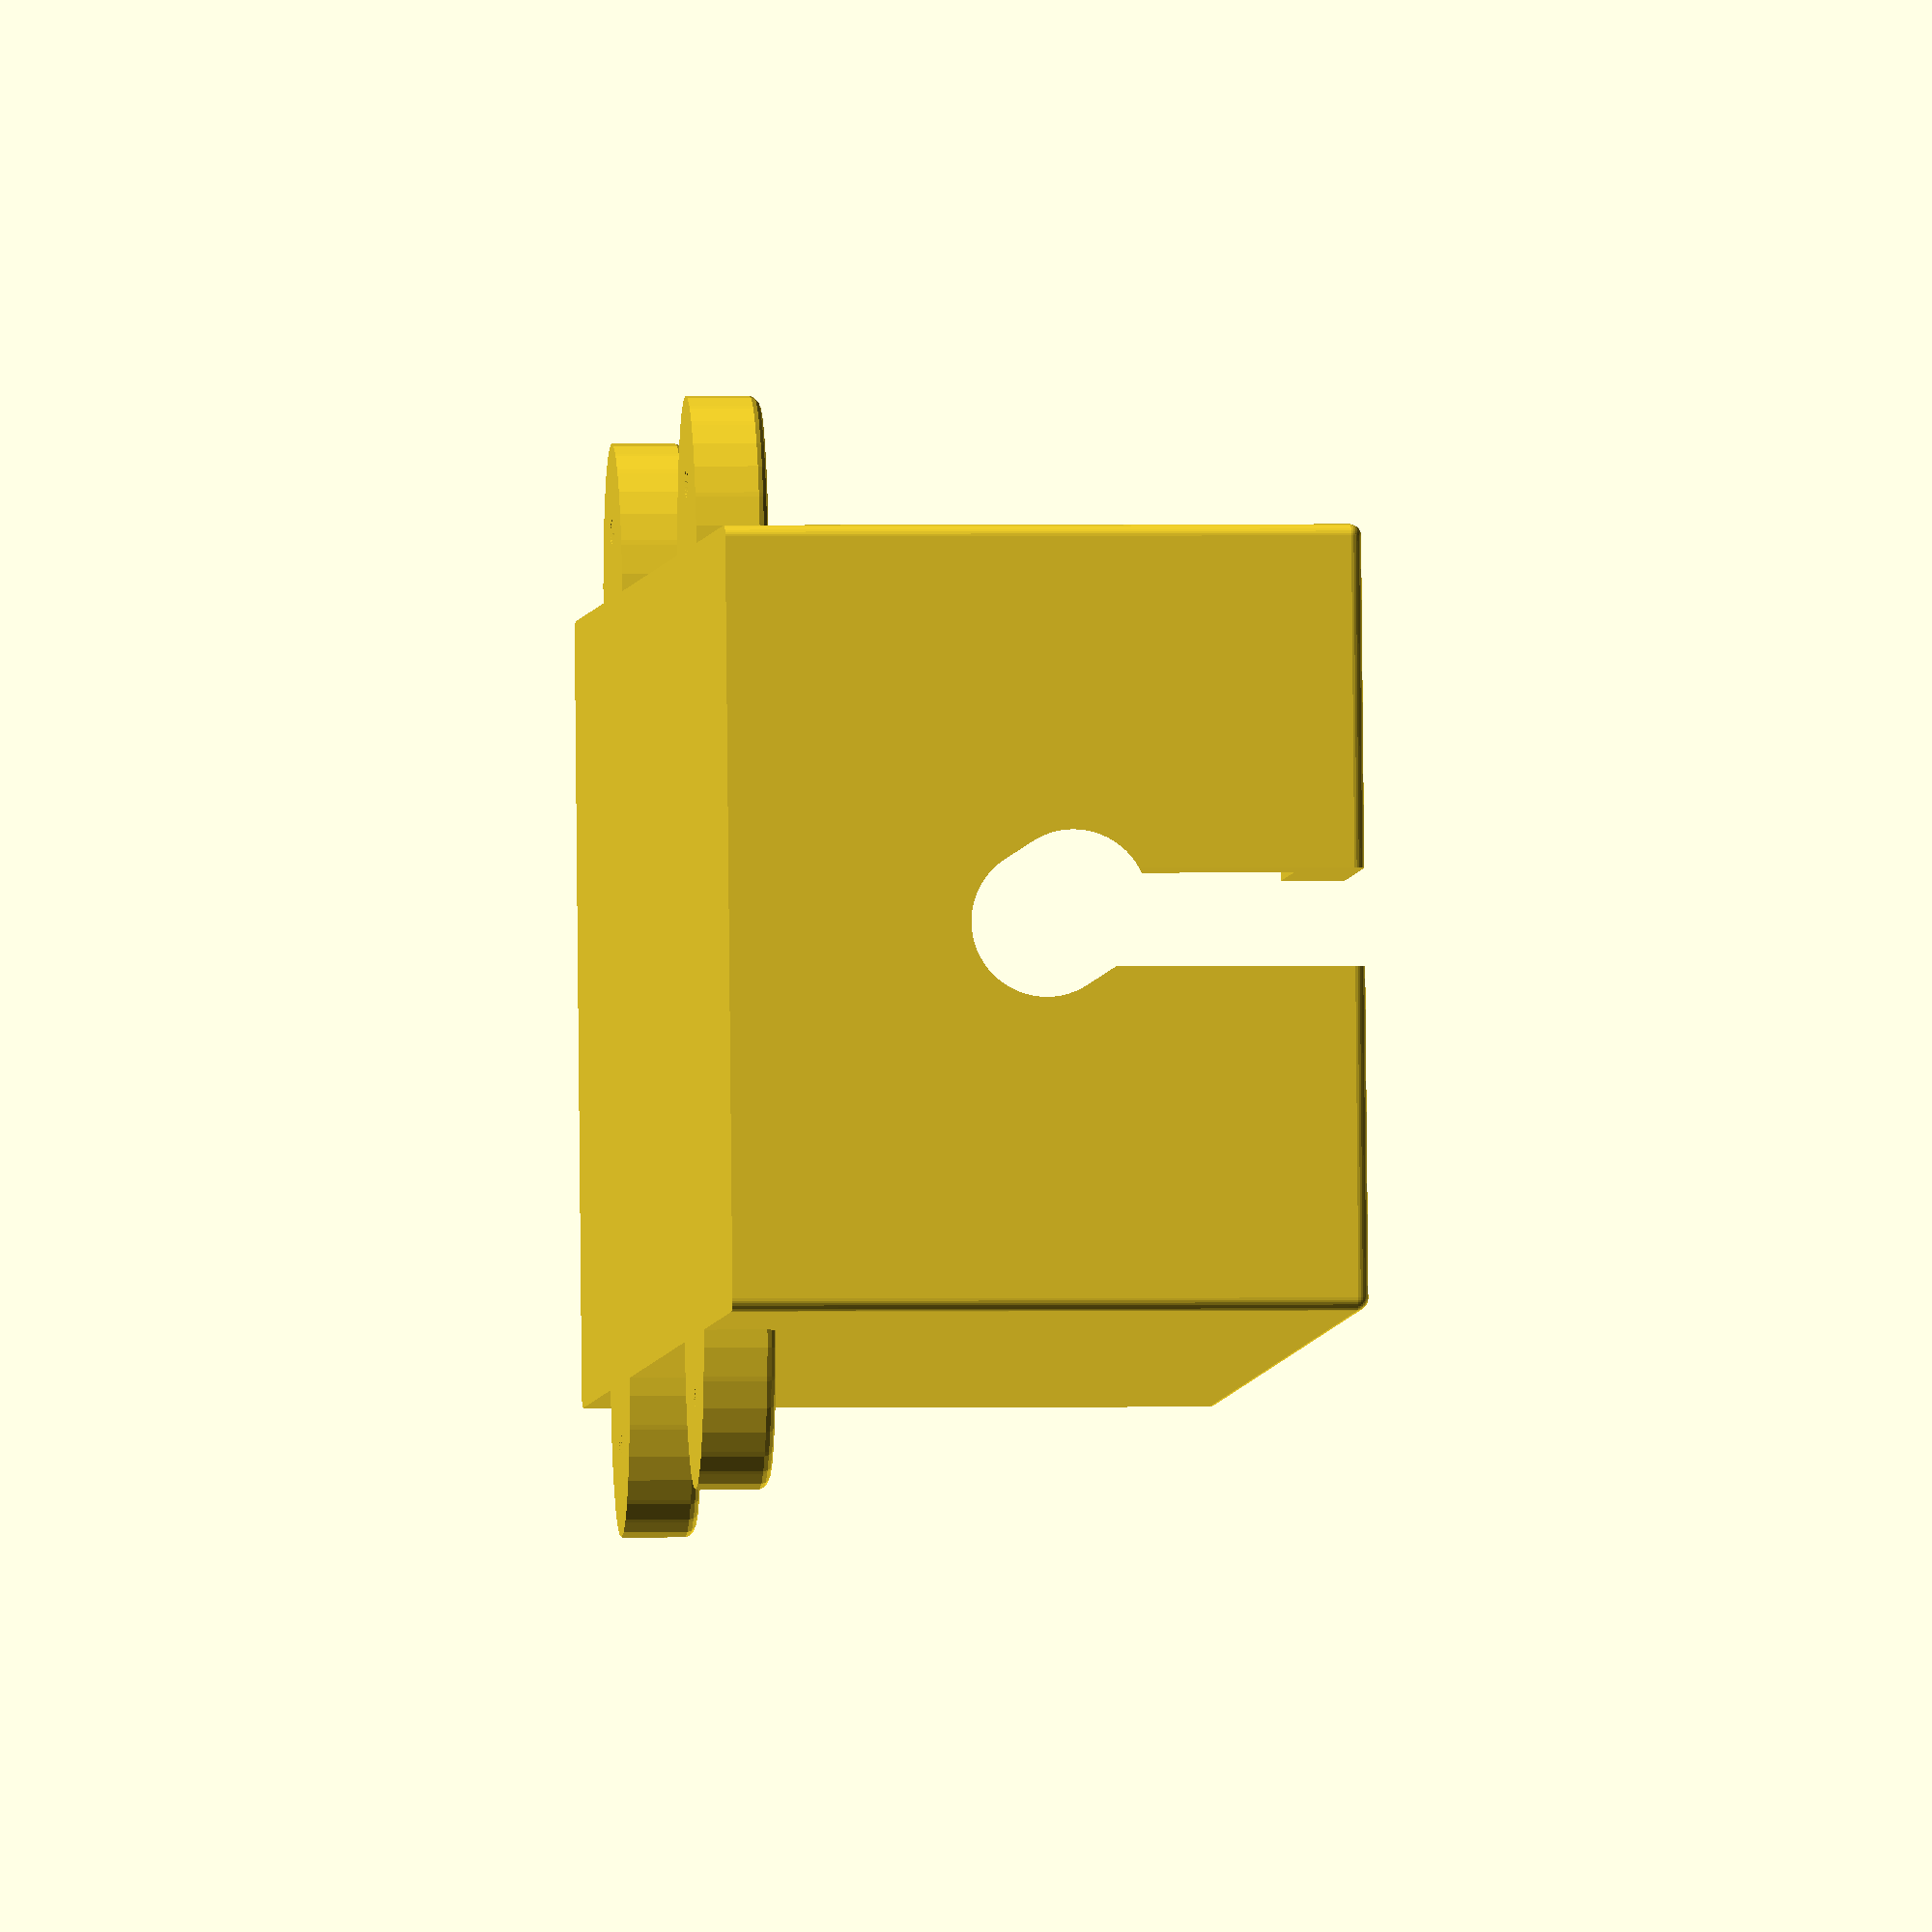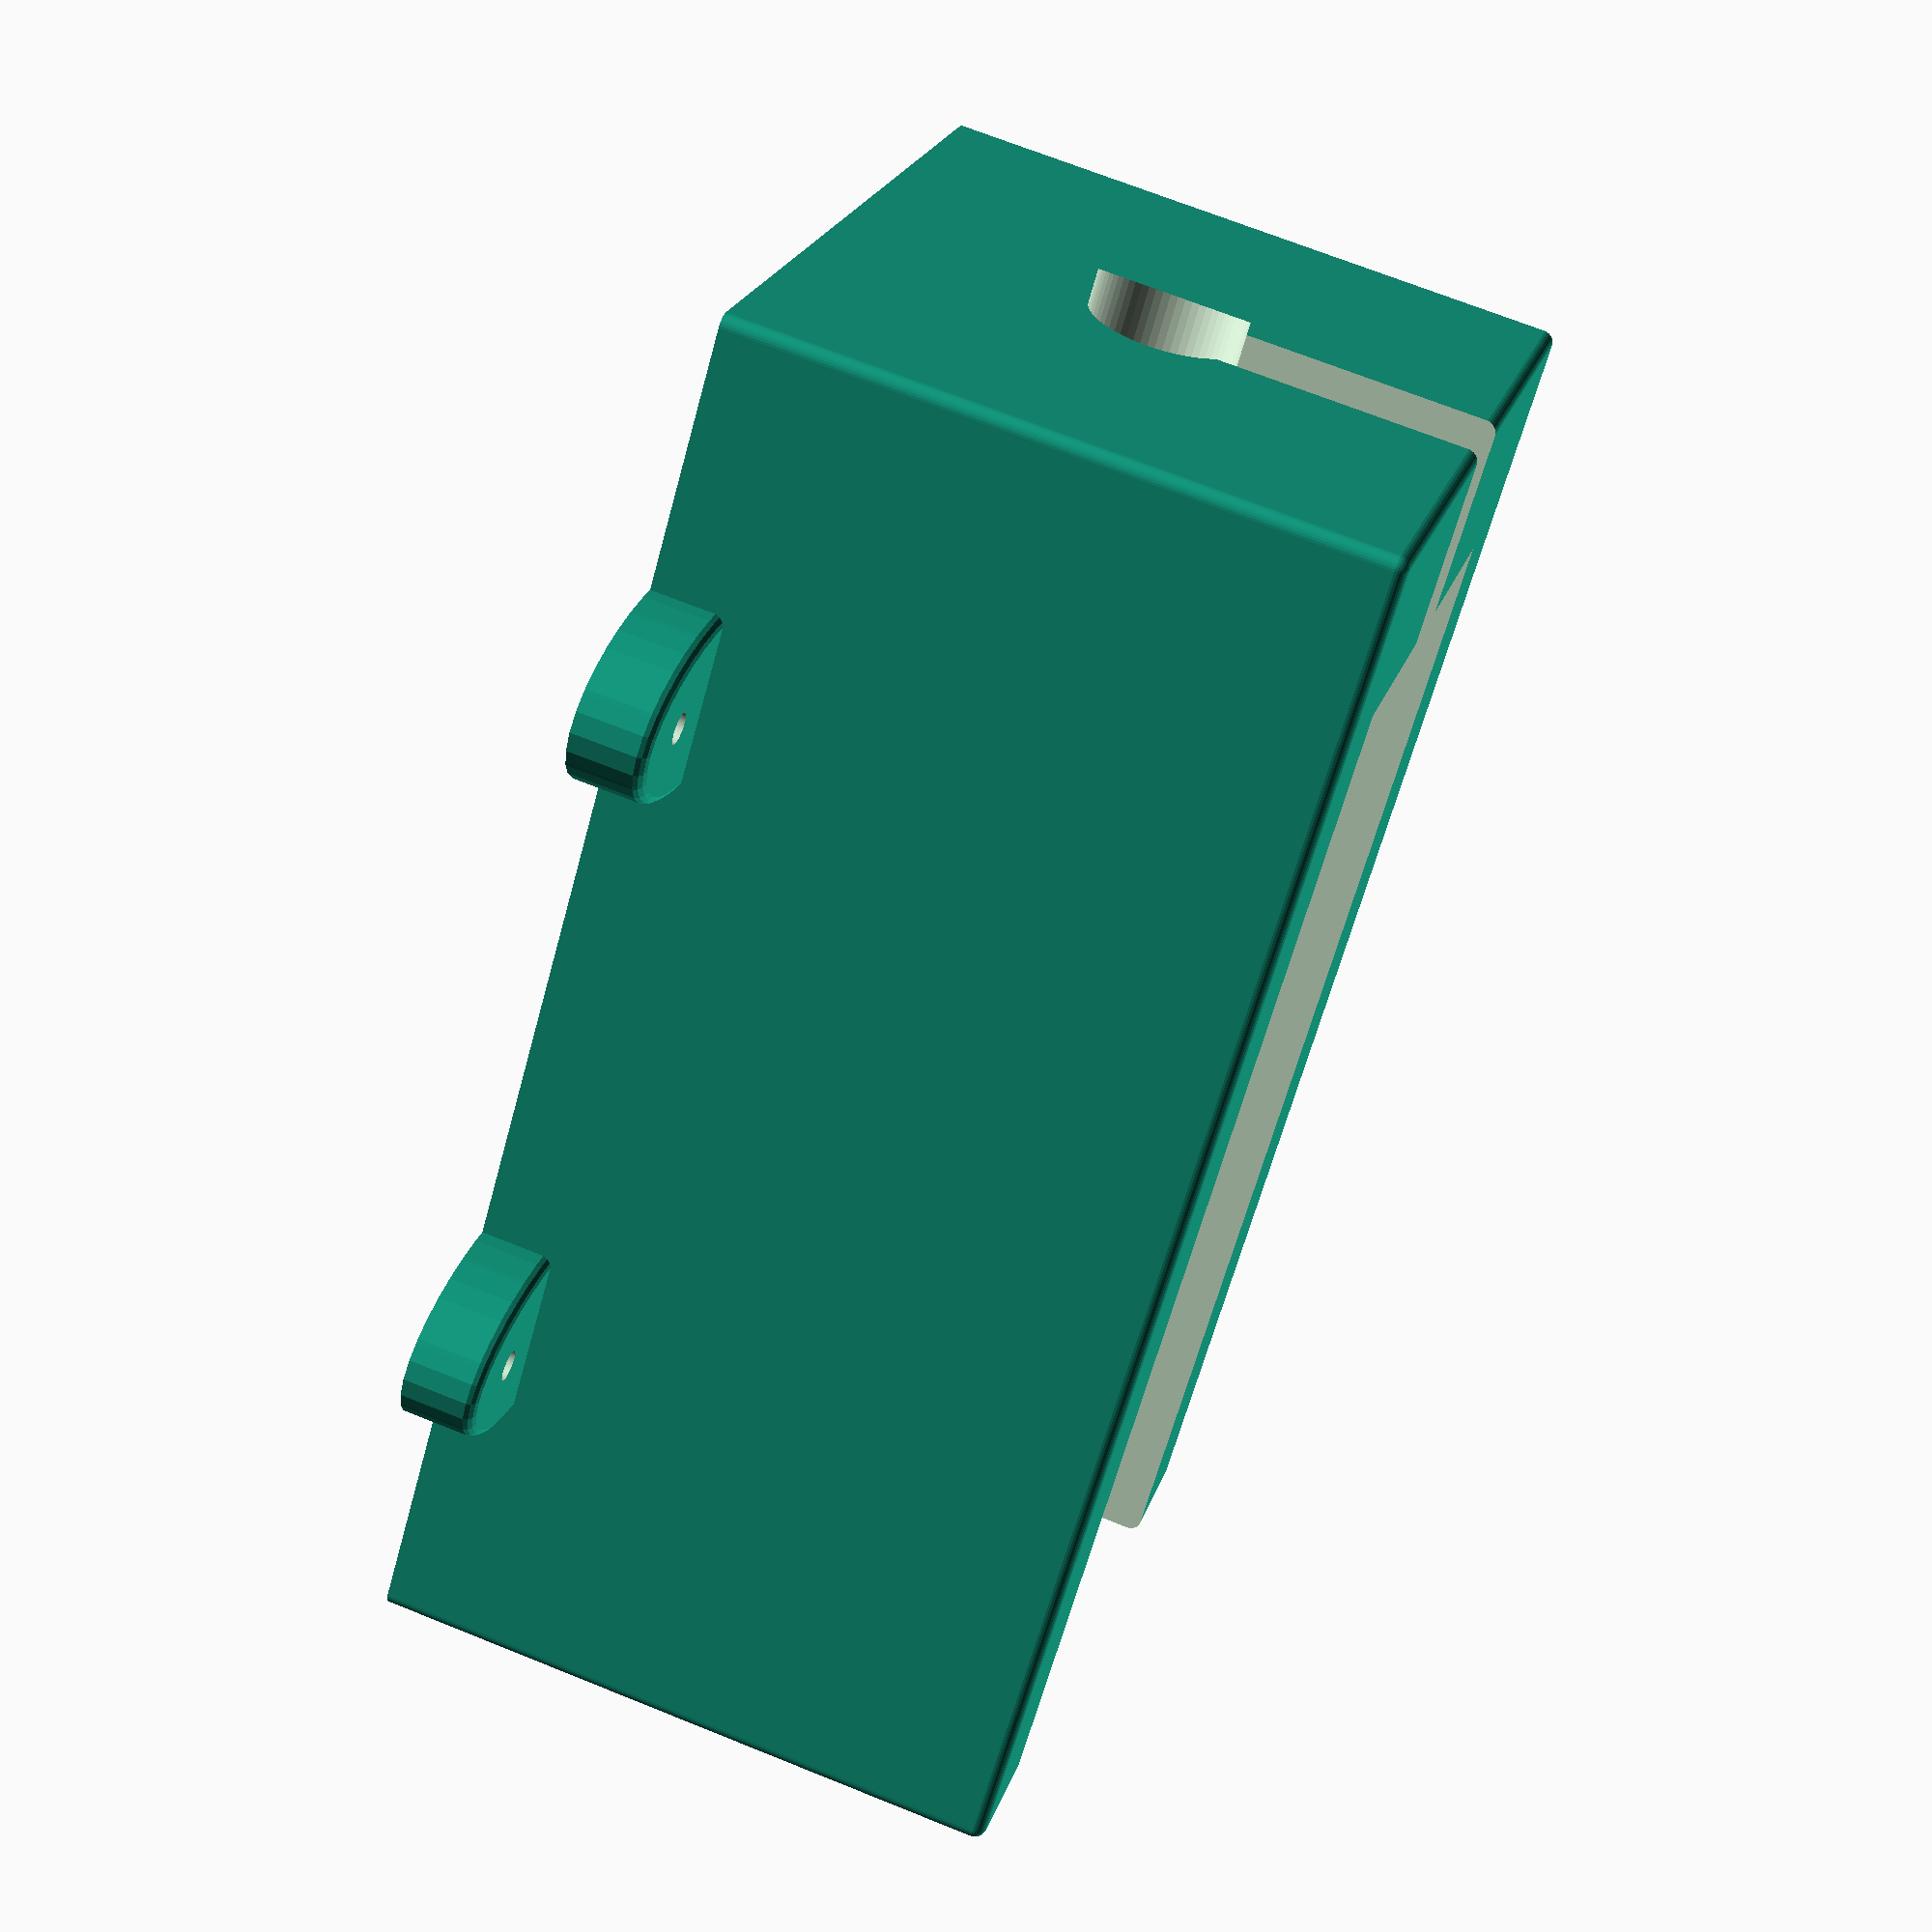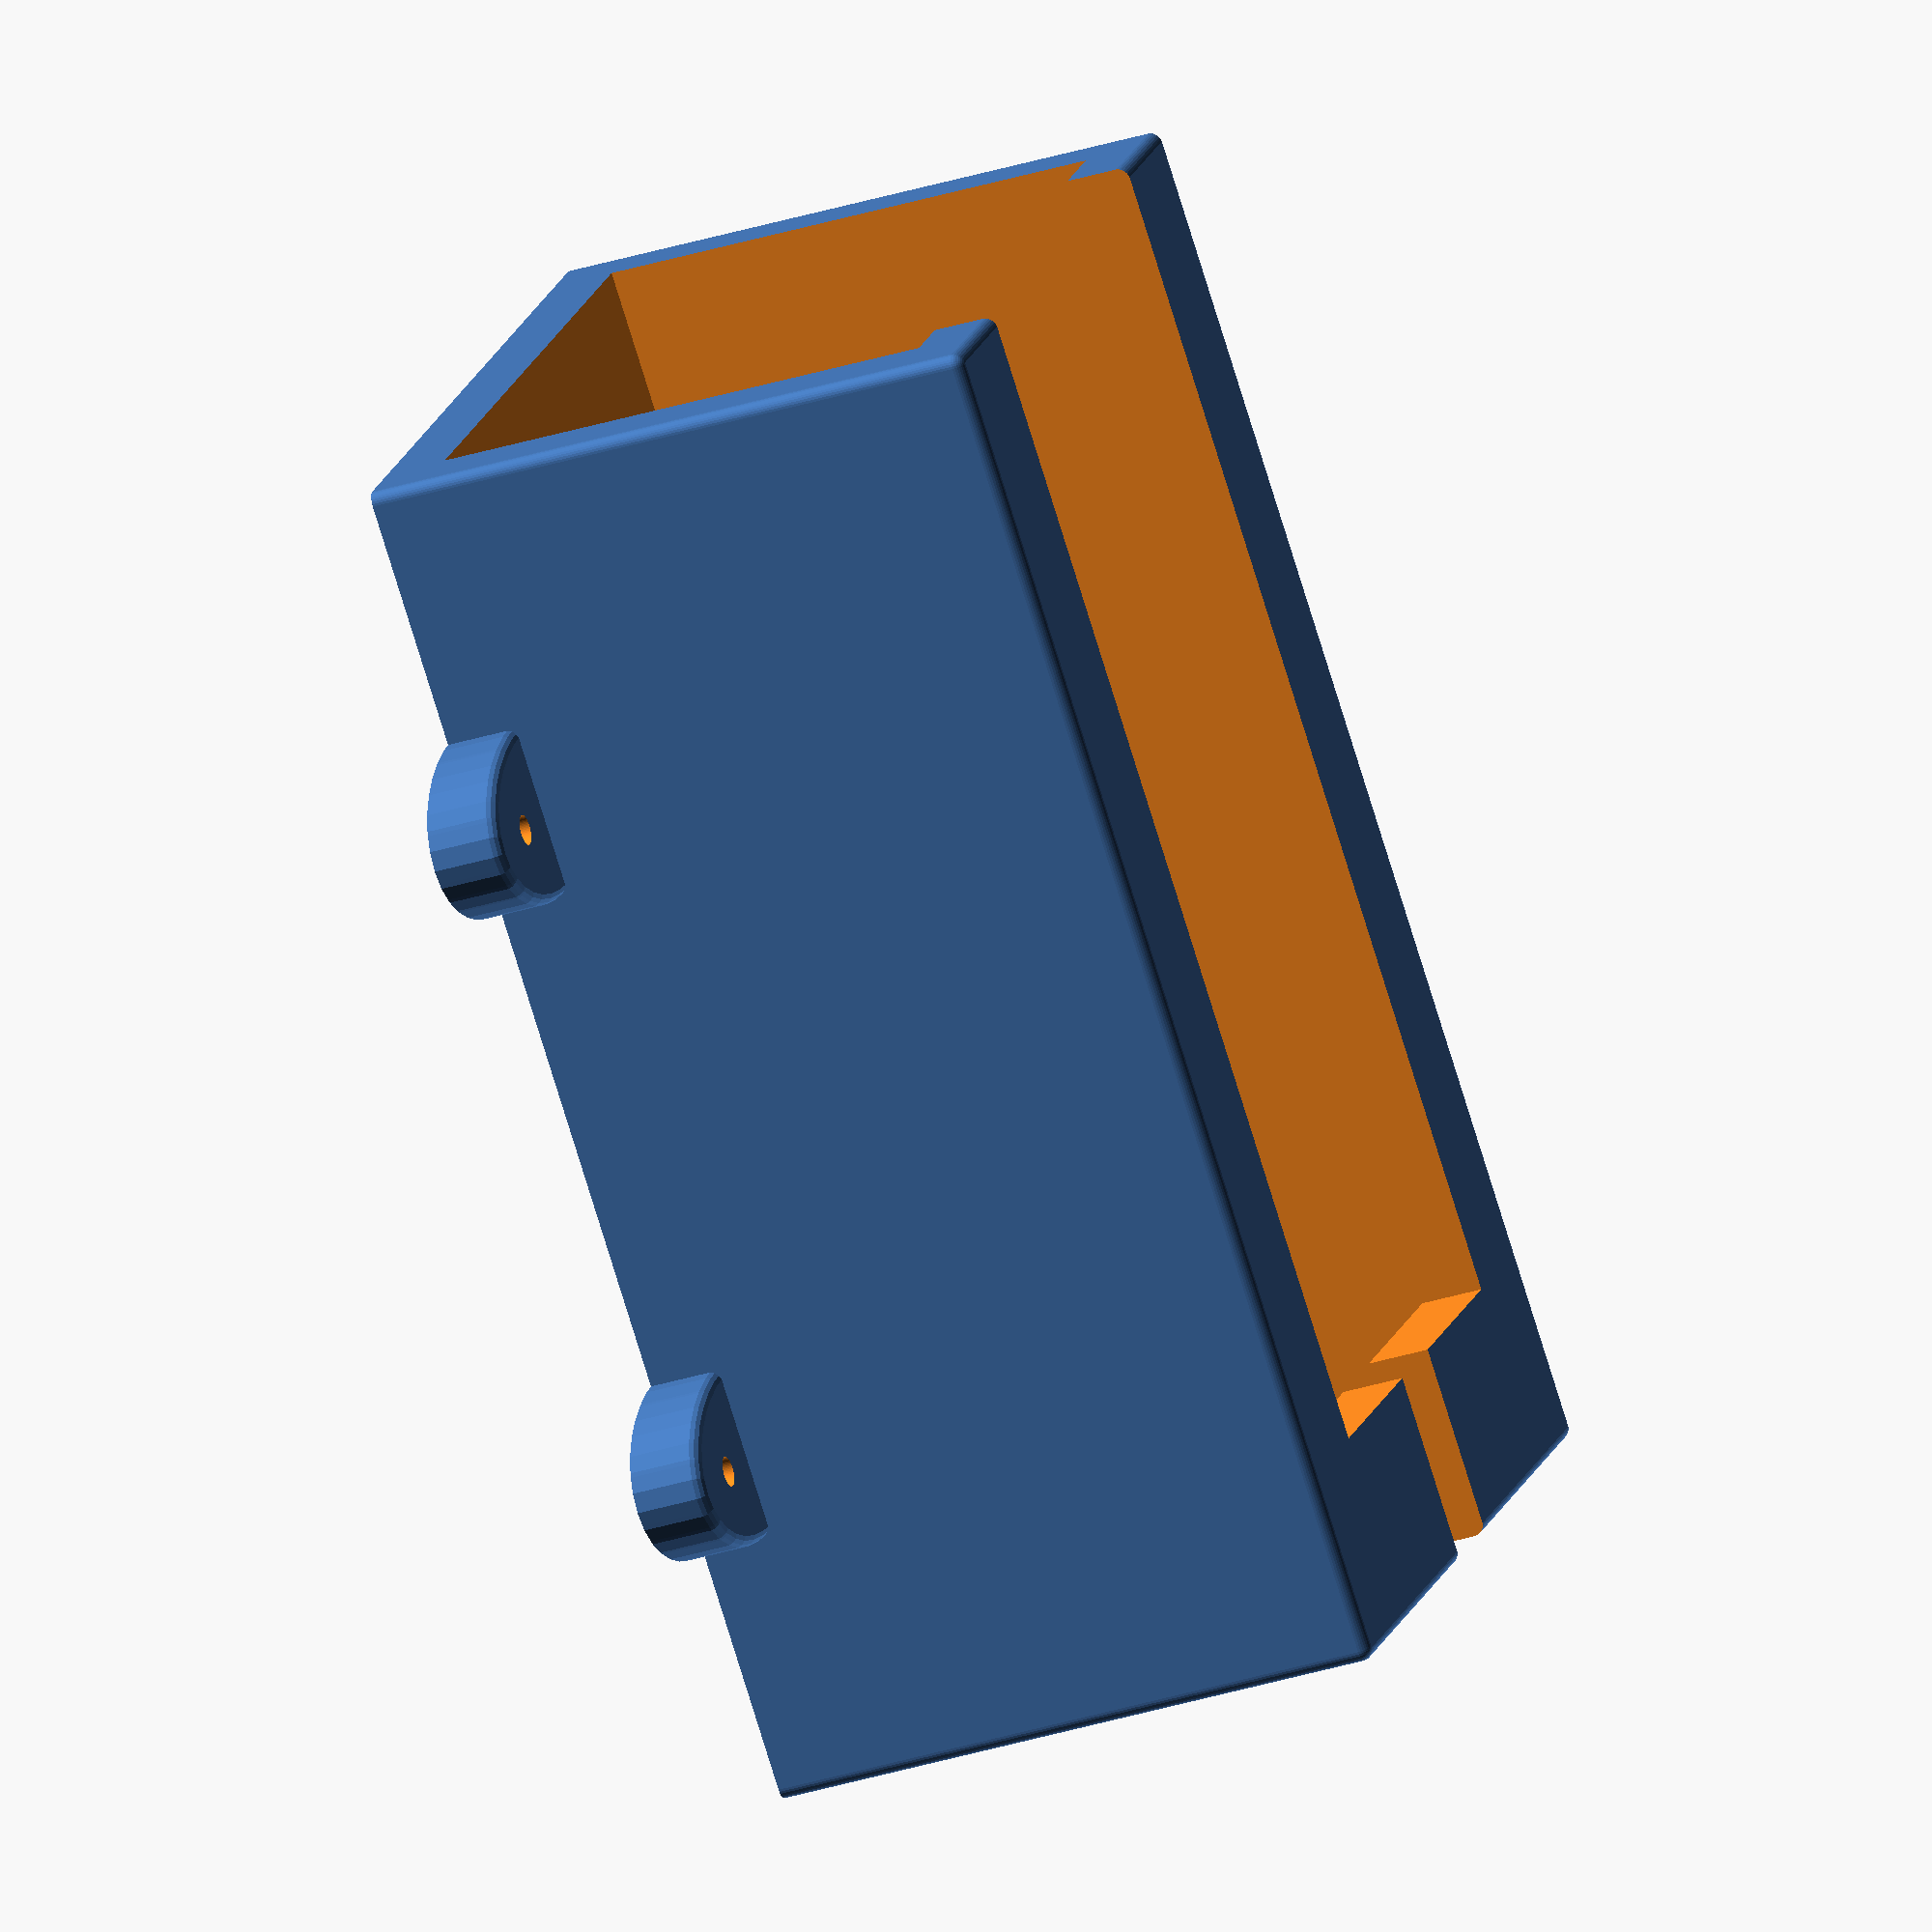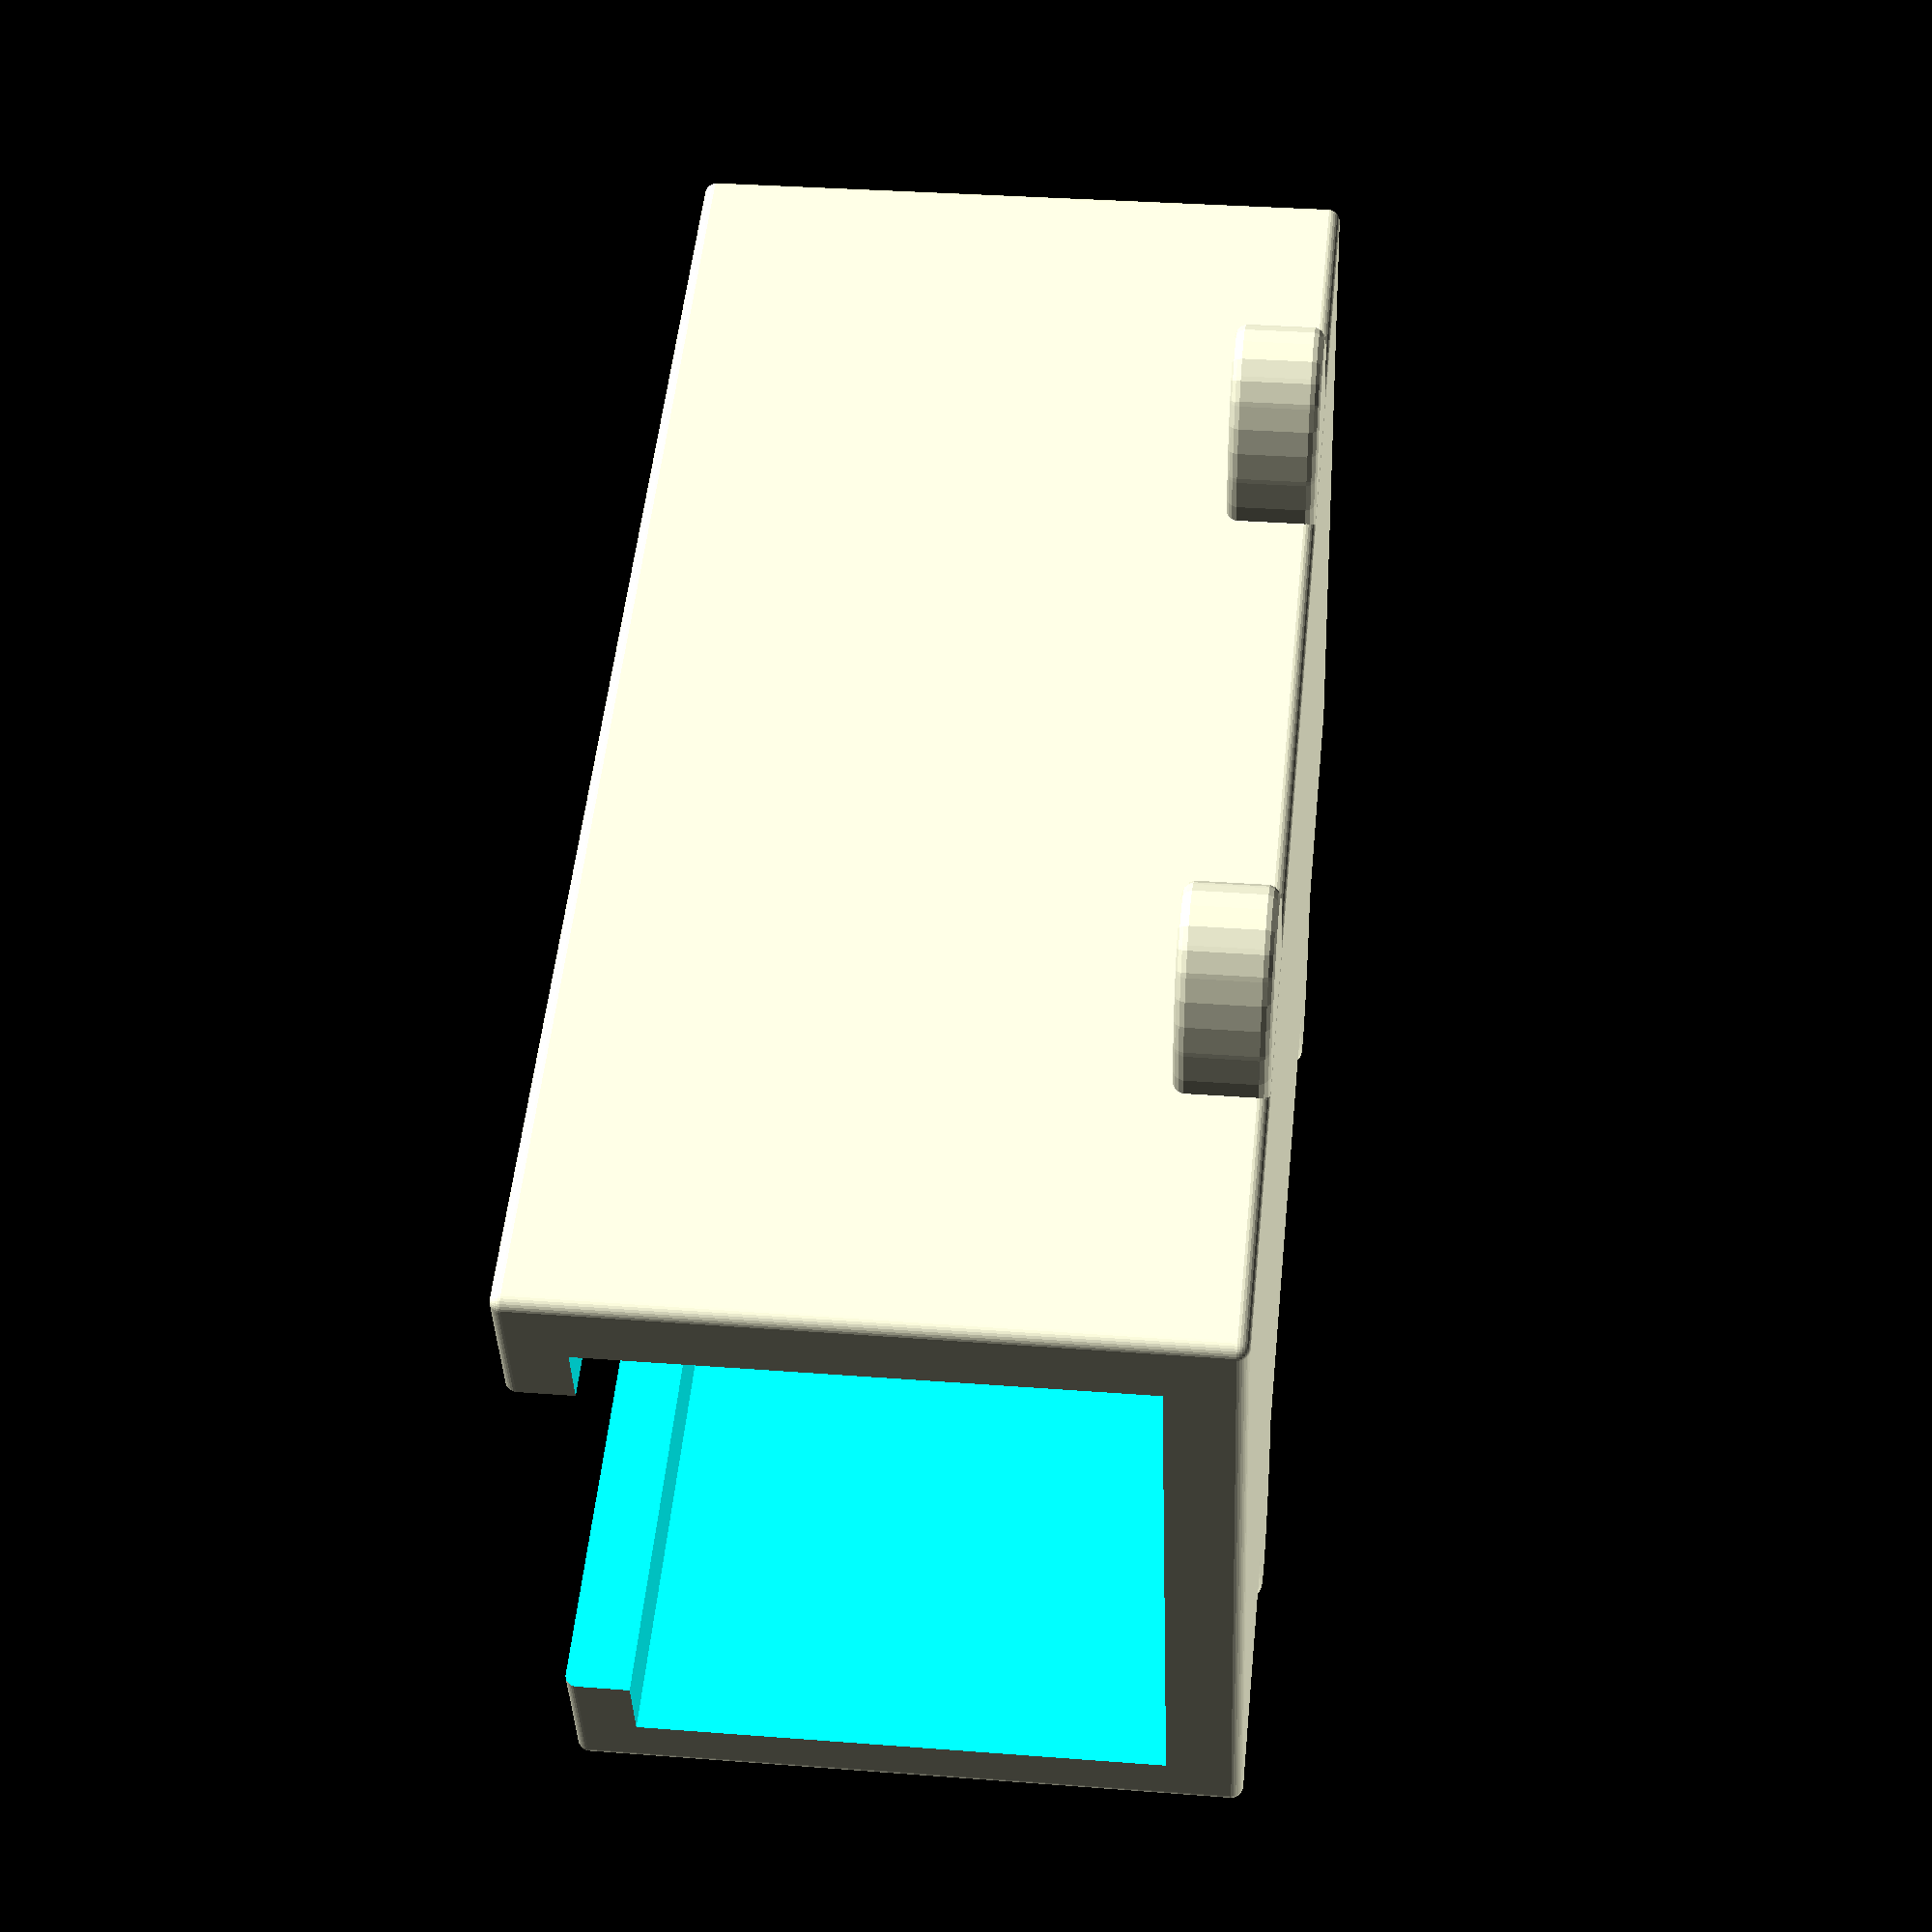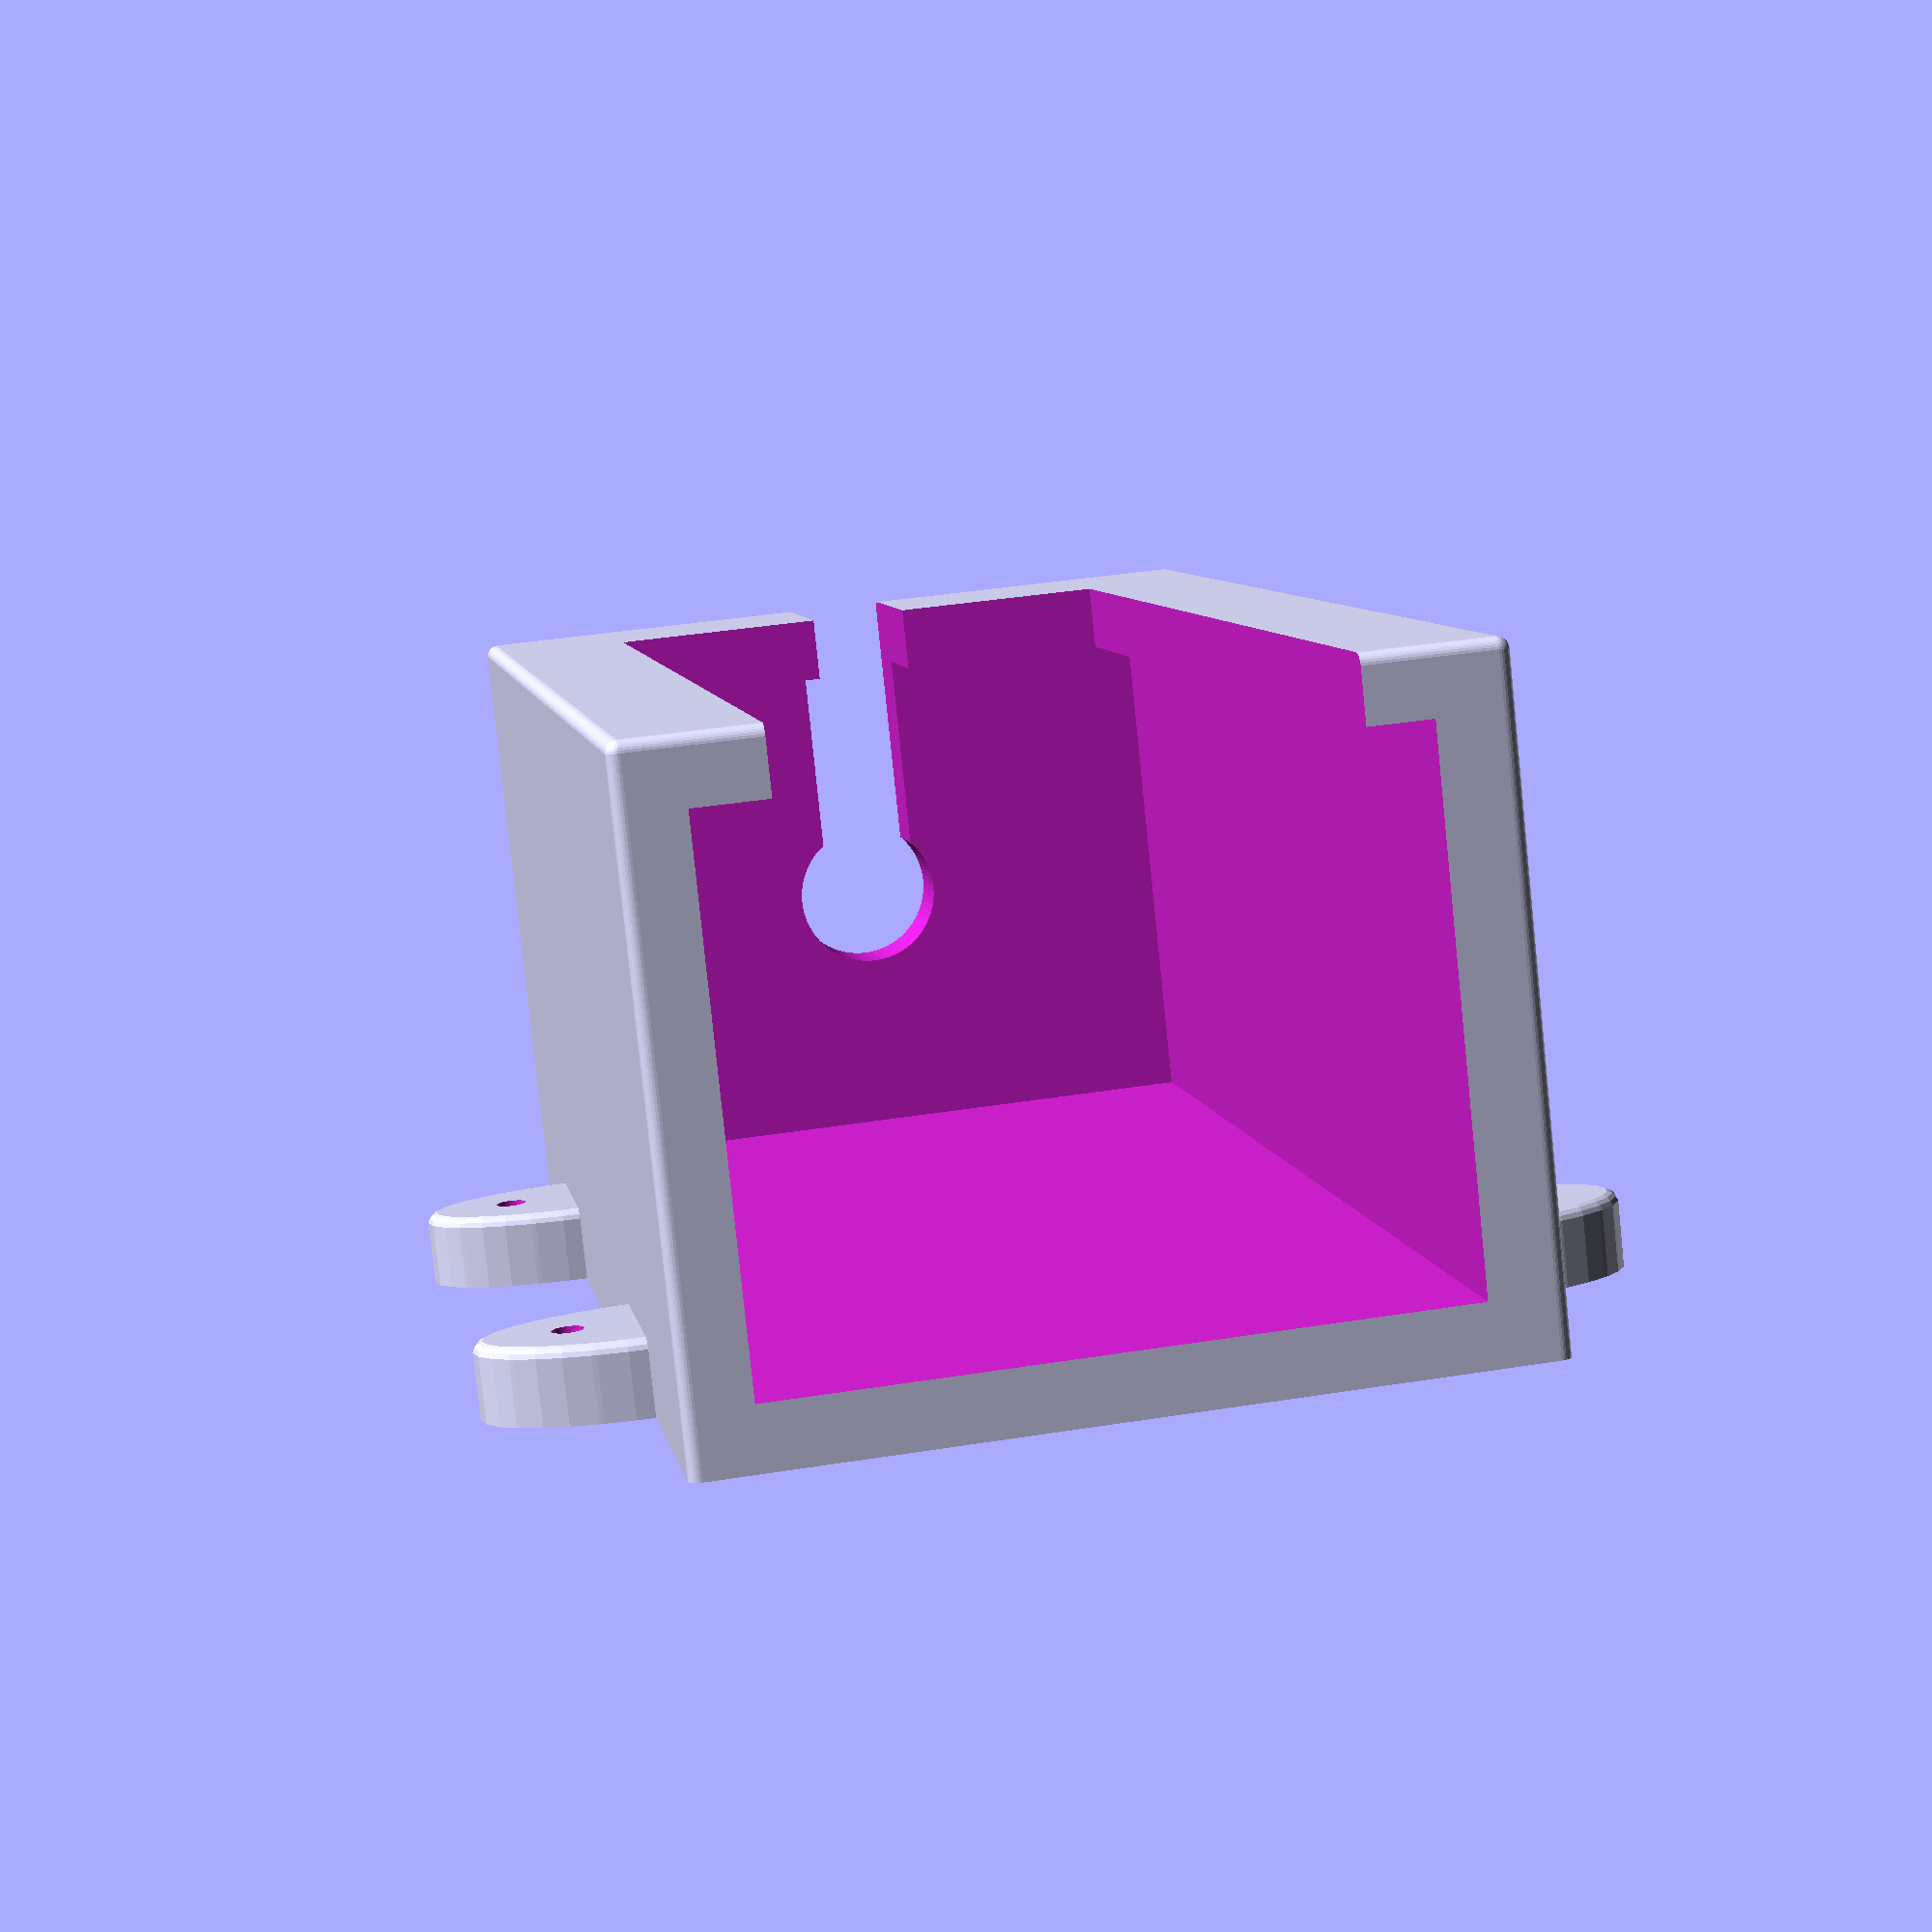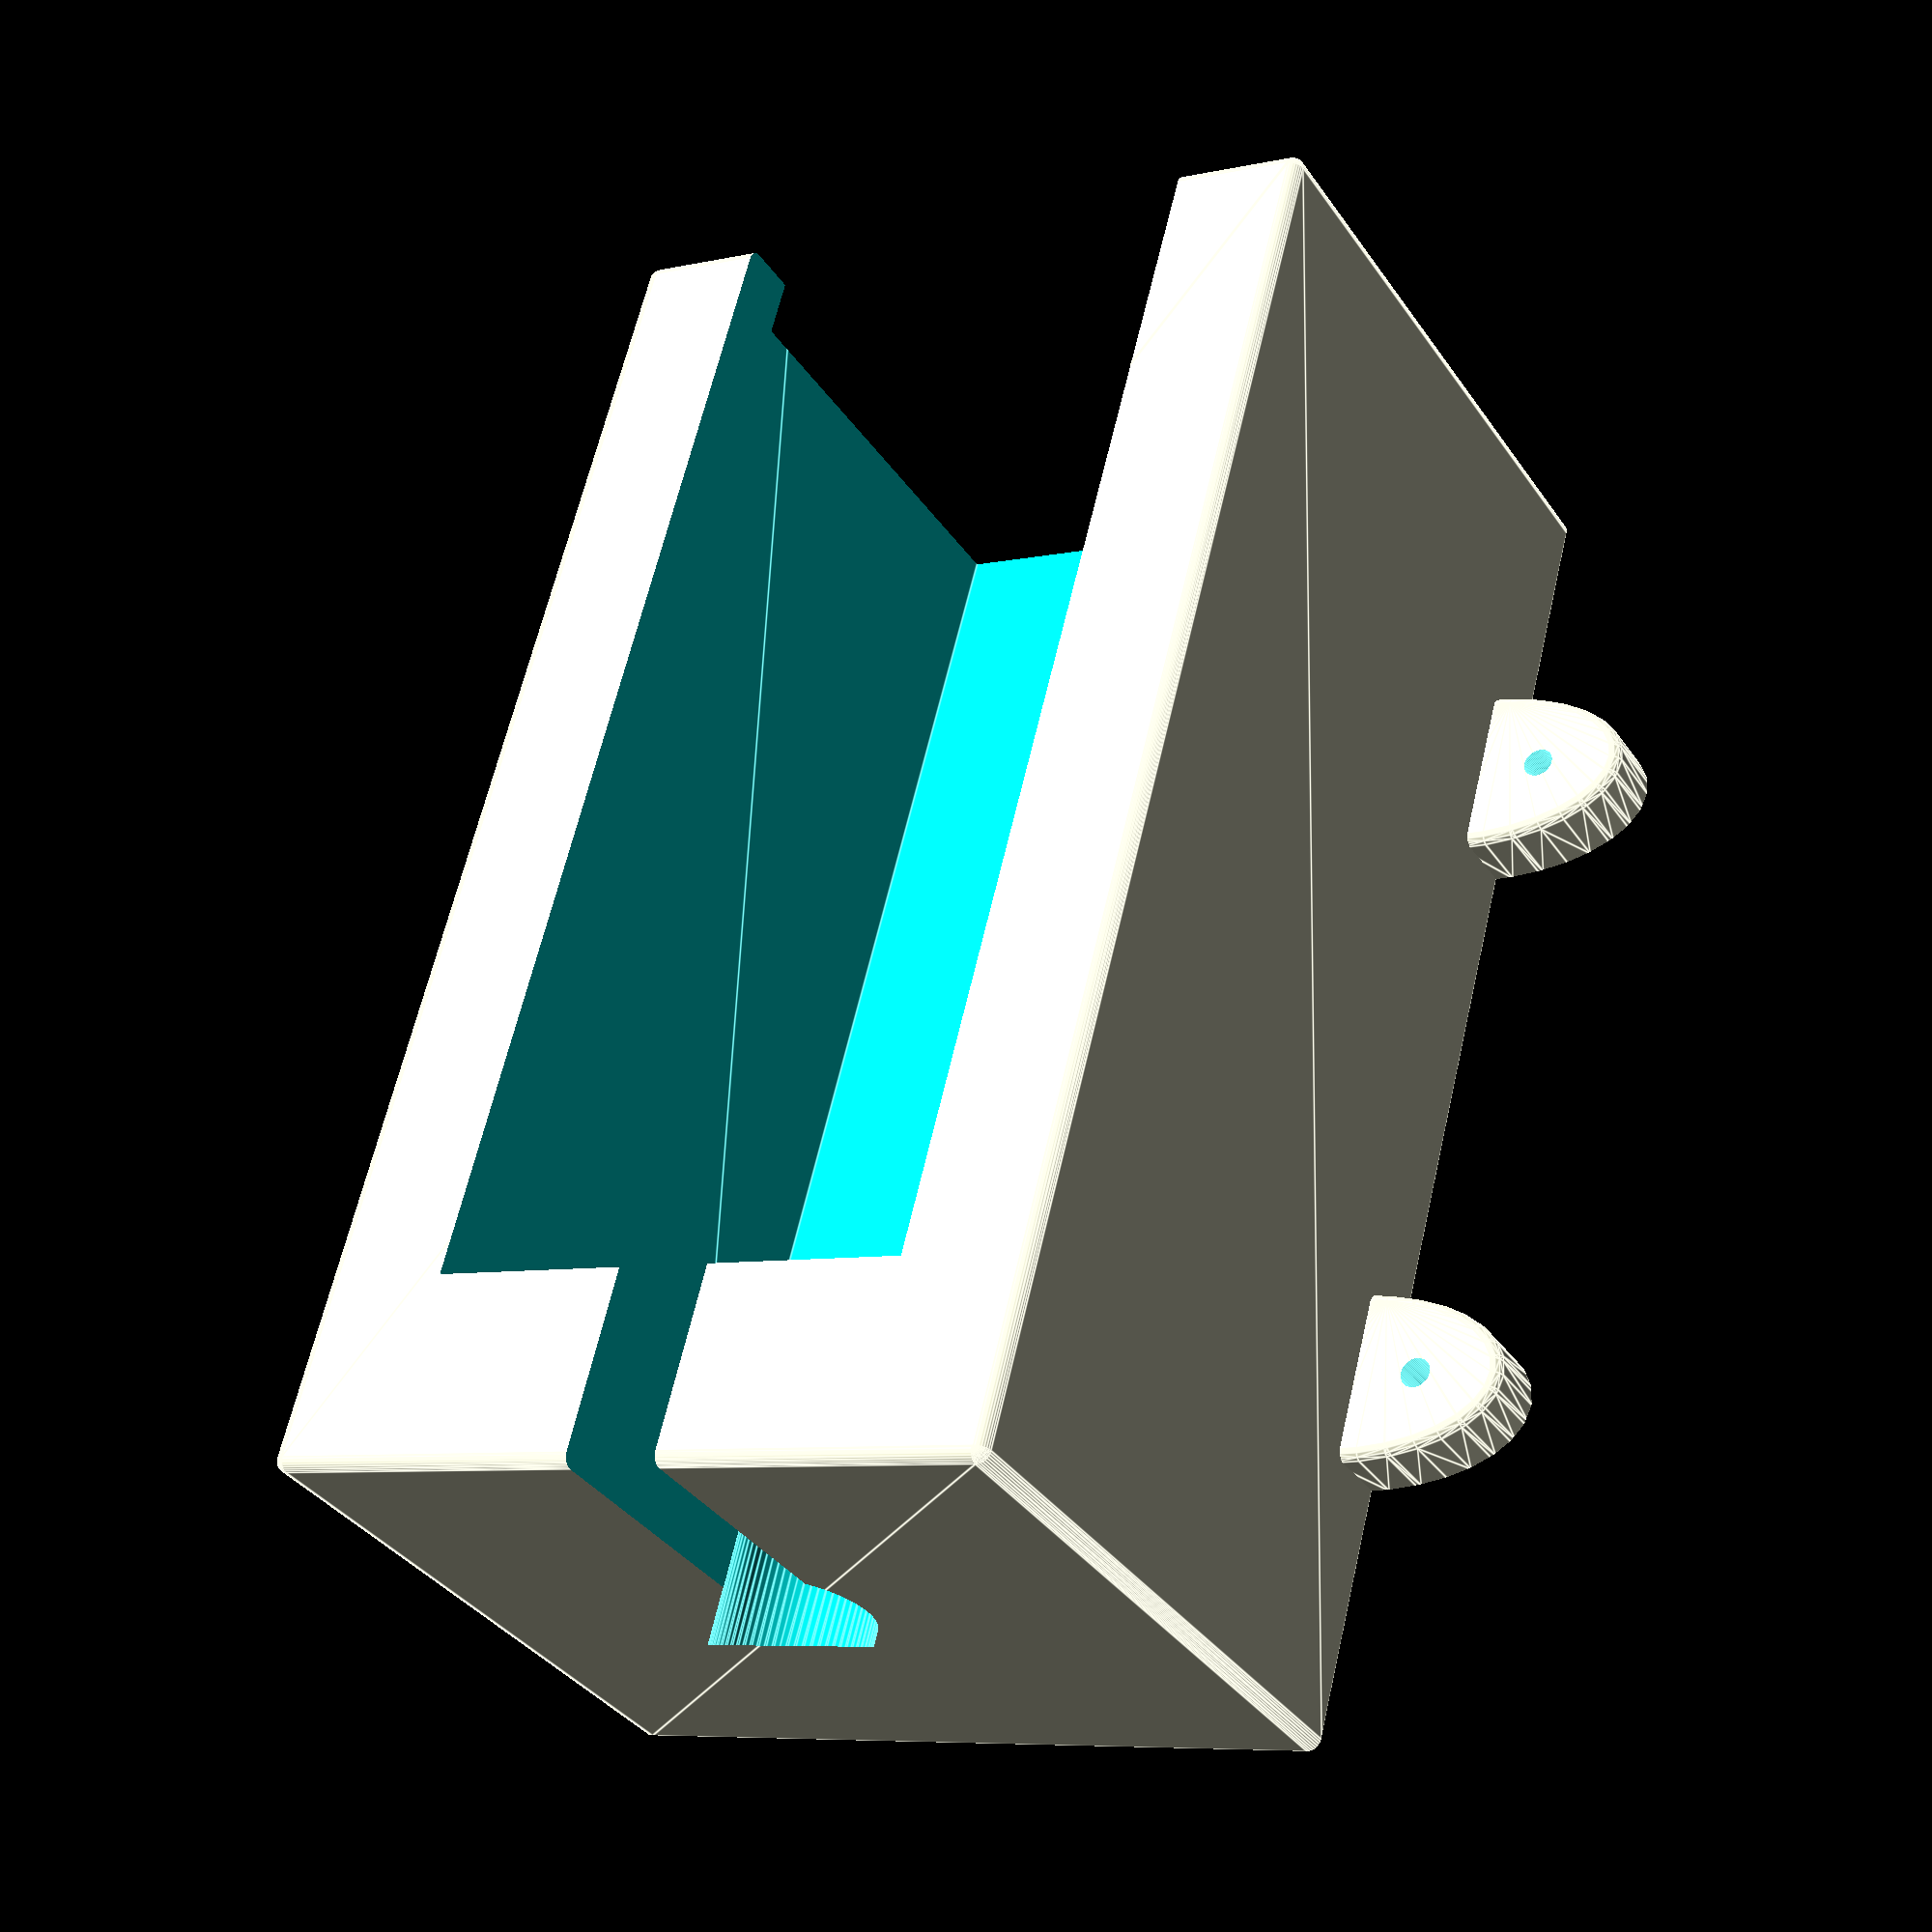
<openscad>
size=[52, 160, 41];
cable_d=12;
wall=5;
screw_d=2.5;
gap=0.8;

outer_size=[size[0]+2*wall,size[1]/3*2+wall,size[2]+2*wall];
$fn=64;

module power_box() {
    cube(size);
    // cord
    translate([size[0]/2,0,size[2]/2])
    rotate([90,0,0]) 
        cylinder(h=size[1]/5,d=cable_d);
}

module wall_box_massive() {
    minkowski($fn=16) {
        cube(outer_size);
        sphere($fn=32);
    }
    translate([0,outer_size[1]/4,0]) 
        screw_hole();
    translate([0,outer_size[1]/4*3,0]) 
        screw_hole();
    translate([outer_size[0],outer_size[1]/4,0]) 
        rotate([0,0,180])
        screw_hole();
    translate([outer_size[0],outer_size[1]/4*3,0]) 
        rotate([0,0,180])
        screw_hole();
}

module wall_box() {
    difference() {
        wall_box_massive();
        
        translate([wall,wall,wall]) {
            resize([for (s=size) s+gap]) 
                    power_box();
            // ceiling opening
            translate([wall,wall*2,wall*2]) 
                cube([size[0]-2*wall,size[1],size[2]]);
        }
        // cable opening
        translate([outer_size[0]/2-cable_d*2/3/2,-2,outer_size[2]/2])
            cube([cable_d*2/3,outer_size[1],outer_size[2]]);
        // flat bottom
       translate([0,0,-size[2]*50]) cube([for (s=size) 100*s], center=true);
    }
}

module screw_hole() {
    difference() {
        translate([-2.5*screw_d,0,0]) {
            difference() {
                minkowski($fn=16) {
                    translate([2.5*screw_d,0,0]) 
                    resize([10*screw_d,0,0]) 
                    cylinder($fn=32, d=5*screw_d, h=wall);
                    sphere(1);
                }
                cylinder(d=screw_d, h=wall*2);
            }
        }
        translate([0,-5*screw_d,-0.1]) 
            cube([10*screw_d,10*screw_d,10*screw_d]);
    }
}

//minkowski() {
    wall_box();
    //sphere(r=0.4);
//}
</openscad>
<views>
elev=359.0 azim=95.0 roll=263.8 proj=o view=solid
elev=291.0 azim=224.4 roll=292.0 proj=p view=solid
elev=34.0 azim=311.0 roll=293.0 proj=o view=wireframe
elev=147.8 azim=289.9 roll=83.8 proj=p view=solid
elev=261.9 azim=350.3 roll=174.1 proj=p view=wireframe
elev=215.2 azim=194.9 roll=150.3 proj=p view=edges
</views>
